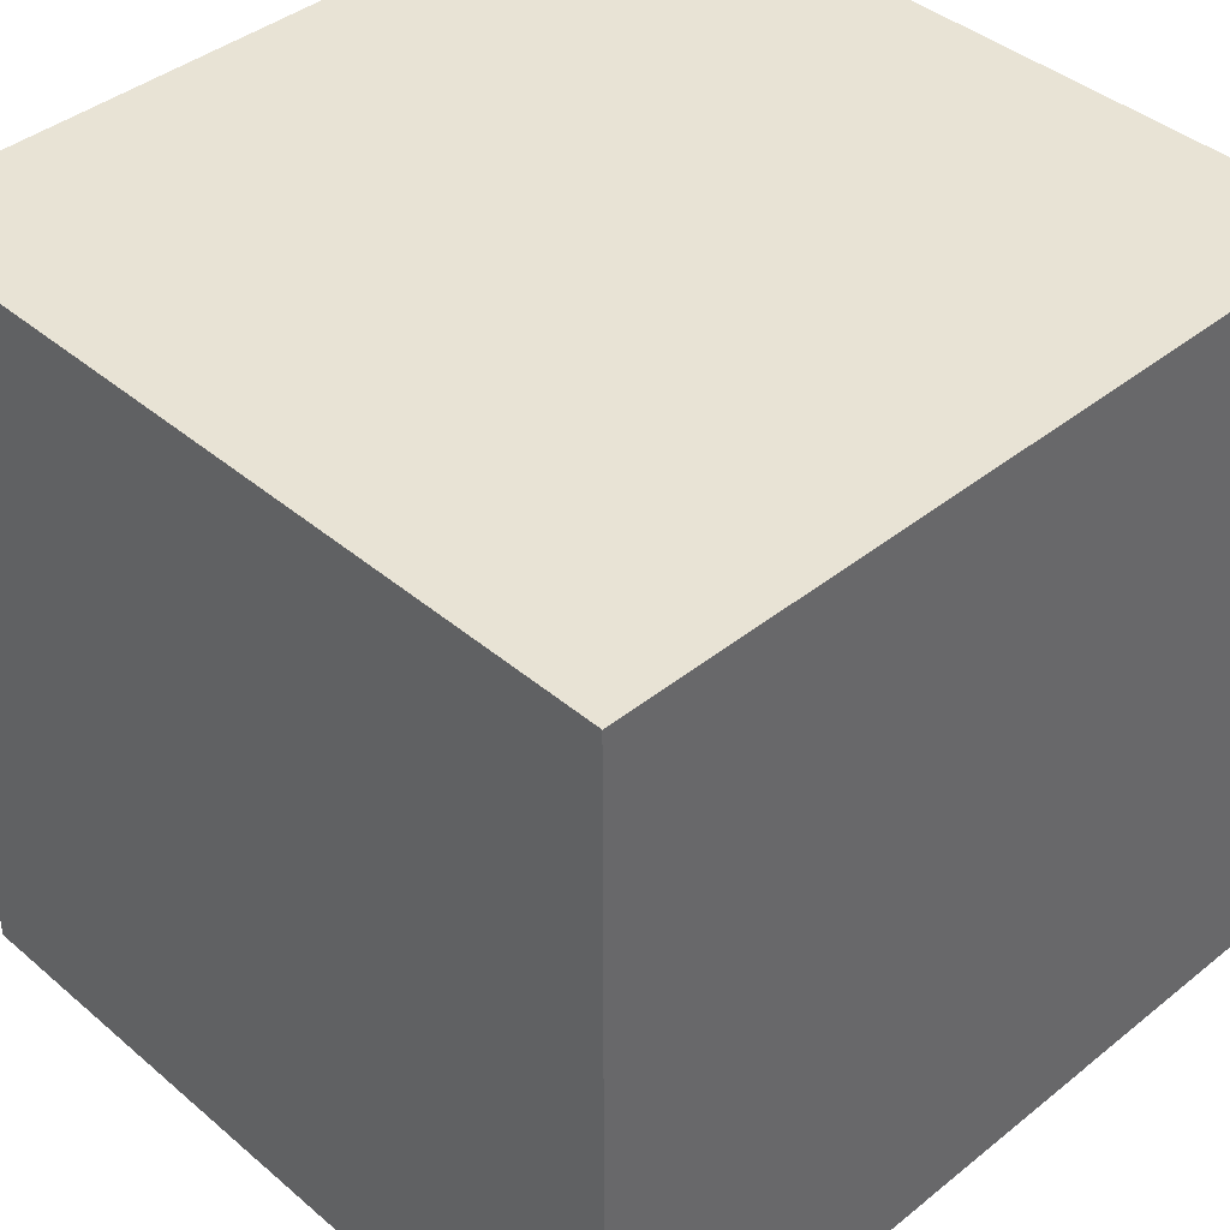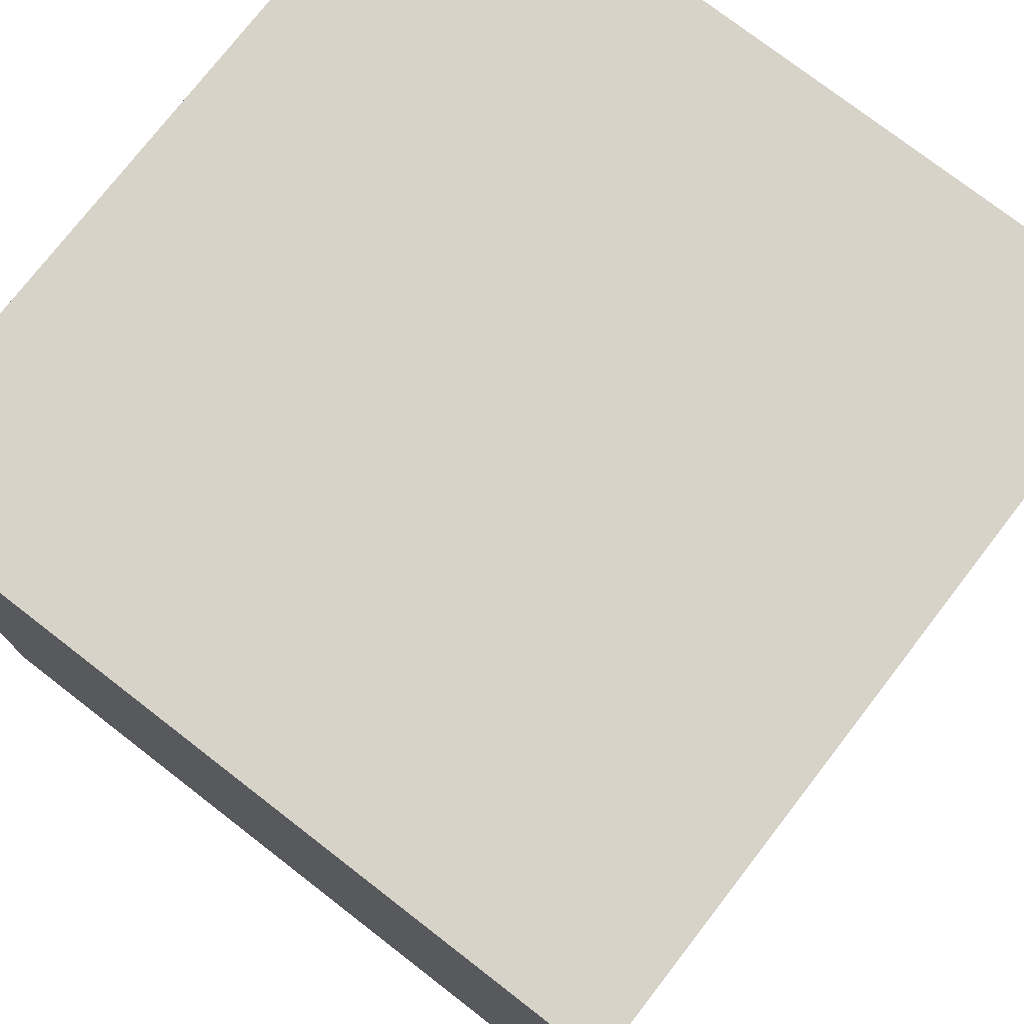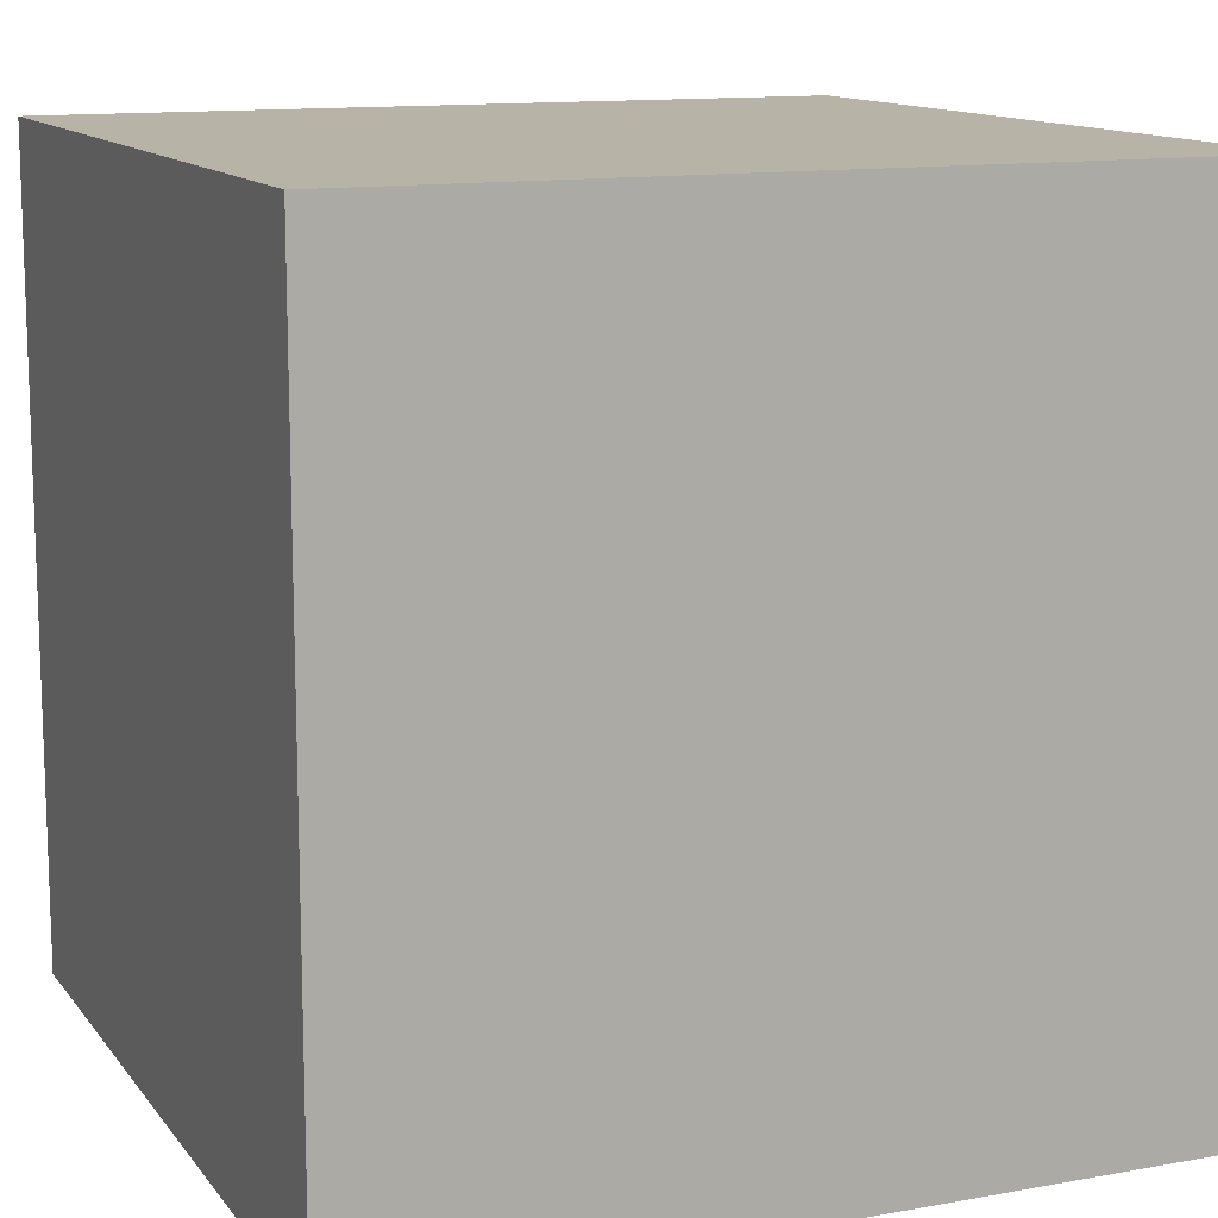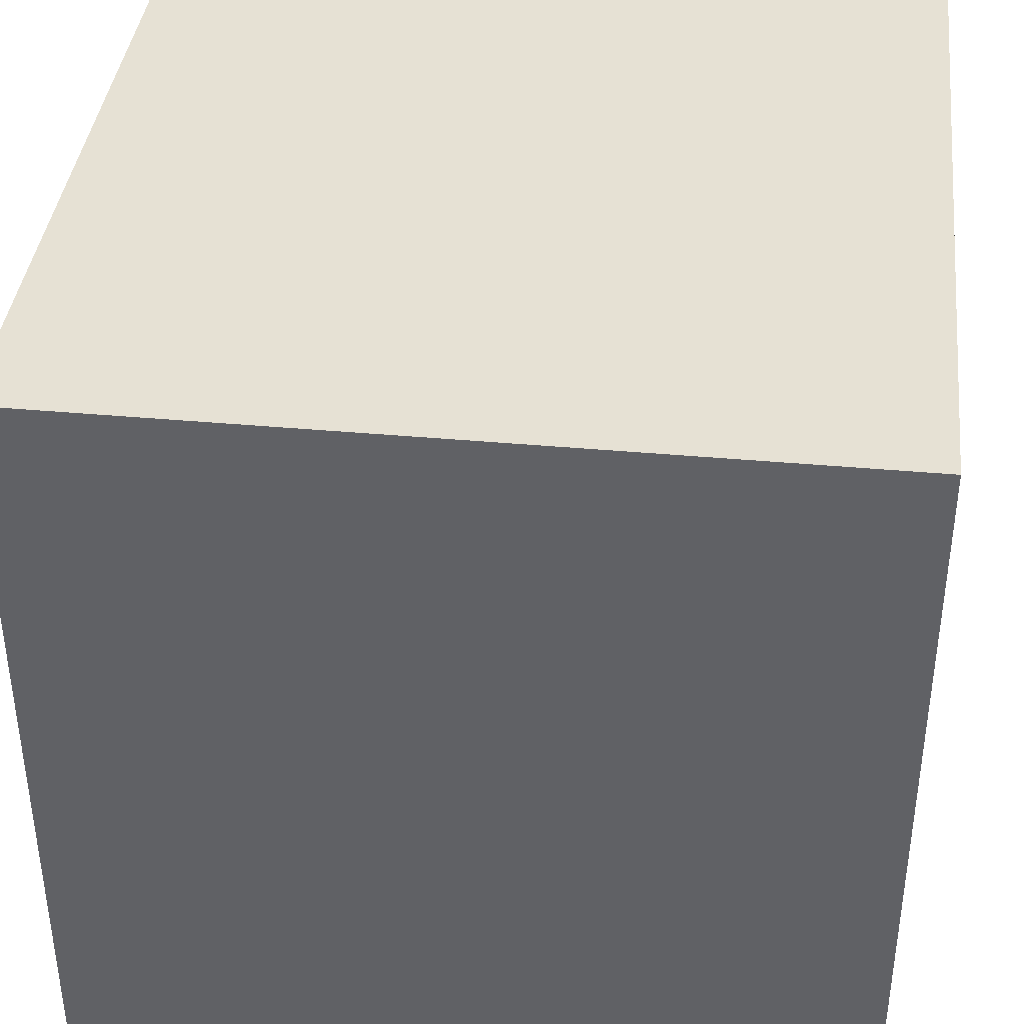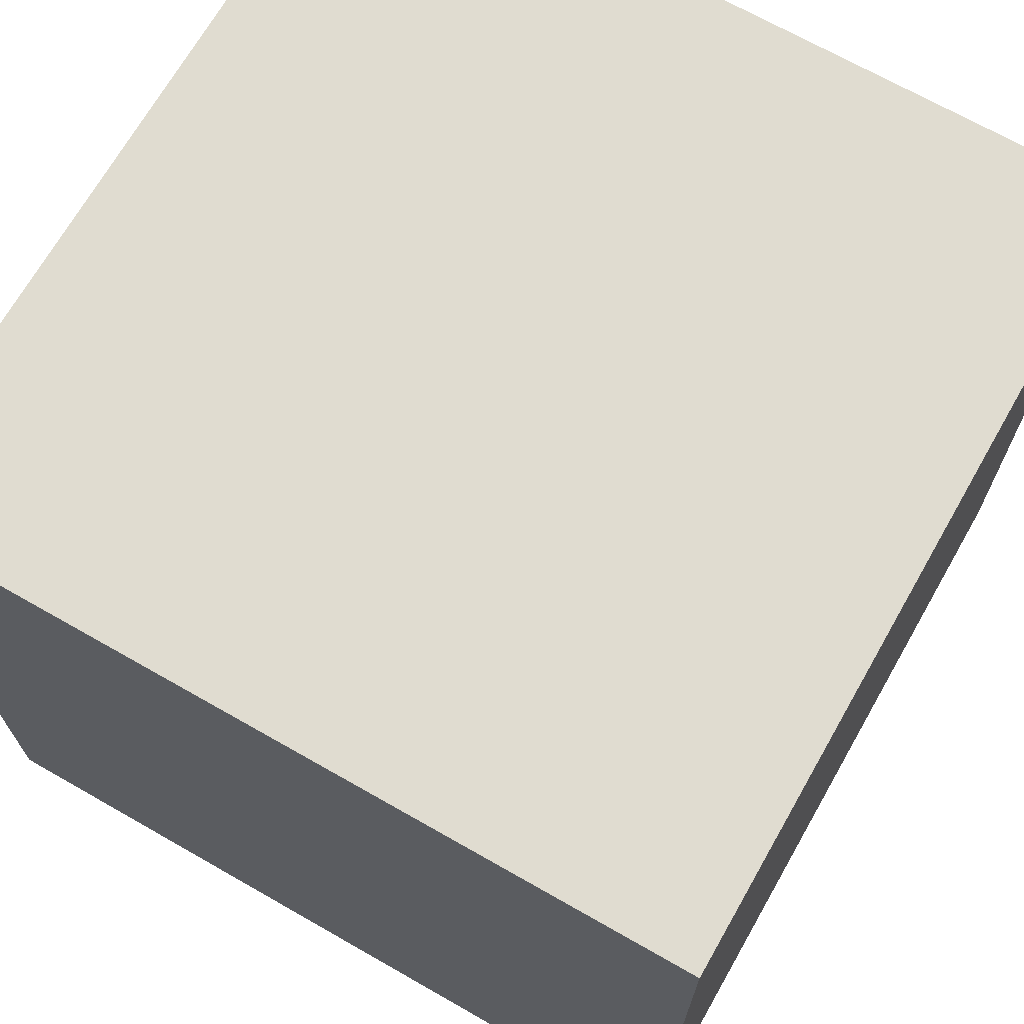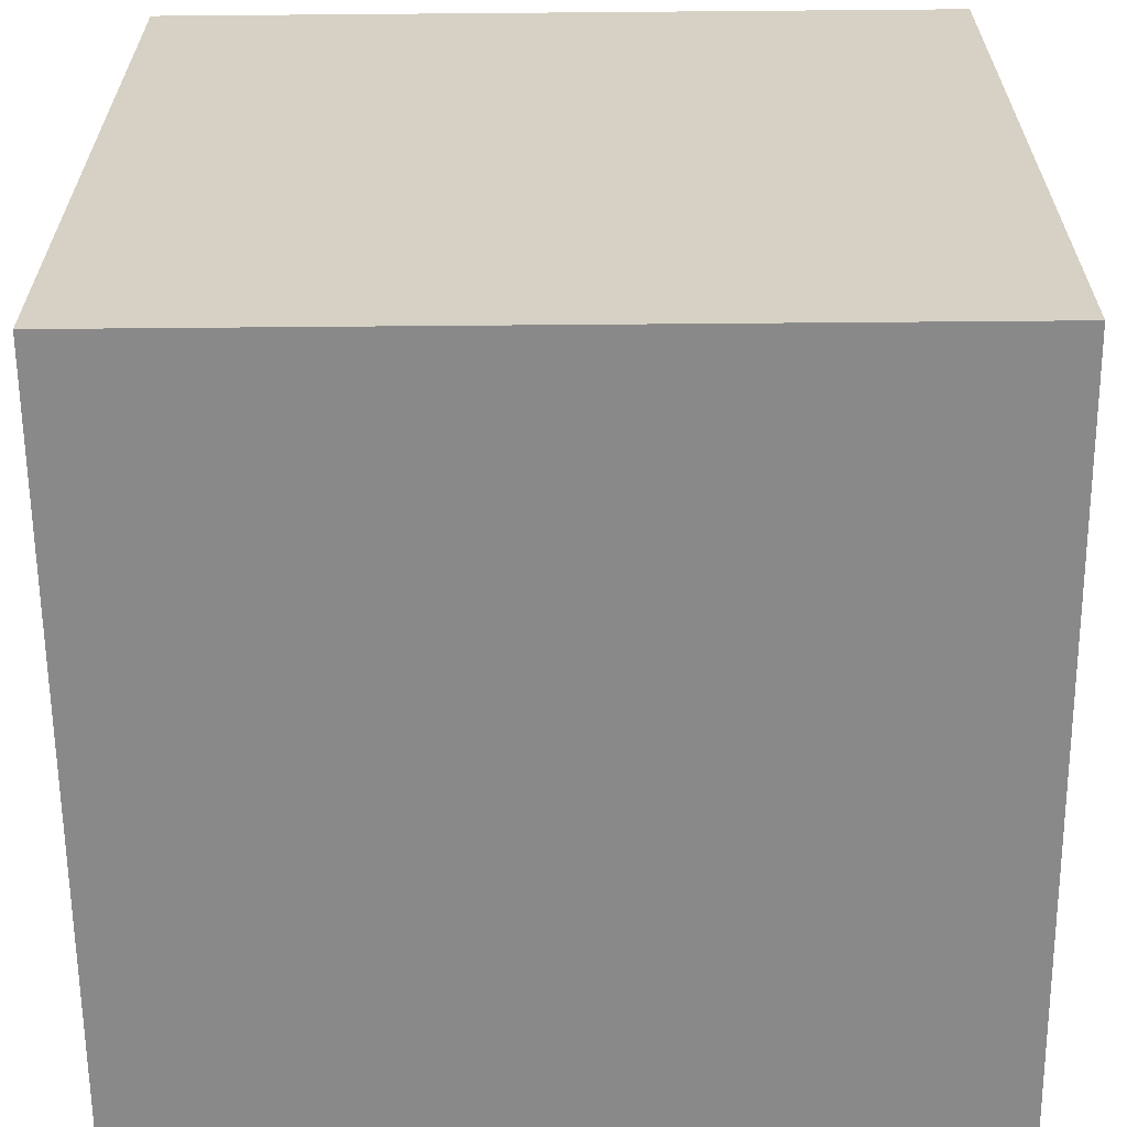
<metadata>
{"format":"obj","ext":"obj","renderer":"f3d","projection":"perspective","resolution":1024,"background":"white","views":[{"elev":41.2,"azim":-44.2,"up":"+Z"},{"elev":76.0,"azim":37.7,"up":"+Z"},{"elev":12.6,"azim":-22.8,"up":"+Y"},{"elev":39.3,"azim":-173.5,"up":"+Z"},{"elev":69.5,"azim":-60.3,"up":"+Y"},{"elev":-63.0,"azim":-89.5,"up":"+Y"}]}
</metadata>
<code>
o Cube.001
v 0.5 -0.5 -0.5
v -0.5 -0.5 -0.5
v -0.5 0.5 -0.5
v 0.5 0.5 -0.5
v 0.5 0.5 0.5
v -0.5 0.5 0.5
v -0.5 -0.5 0.5
v 0.5 -0.5 0.5
f 1 2 3 4
f 5 4 3 6
f 6 3 2 7
f 7 8 5 6
f 8 1 4 5
f 7 2 1 8

</code>
